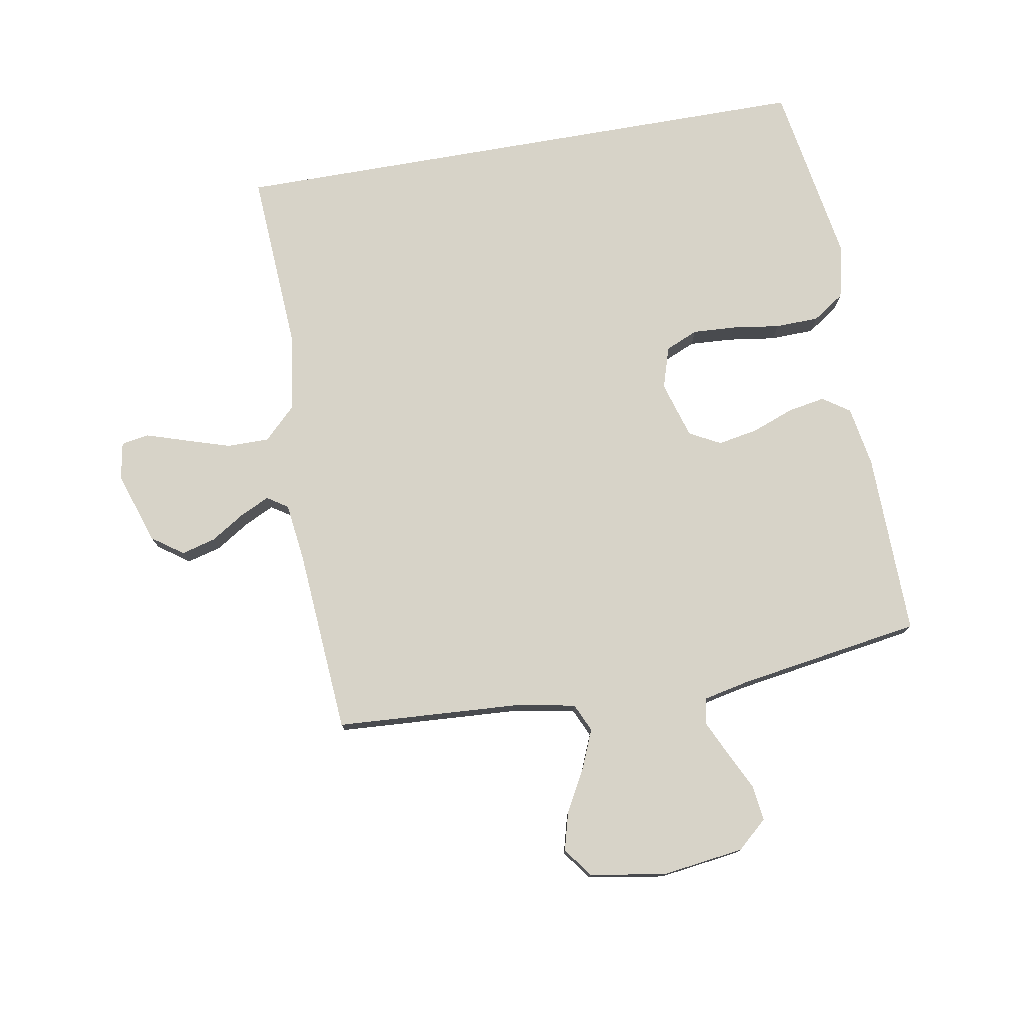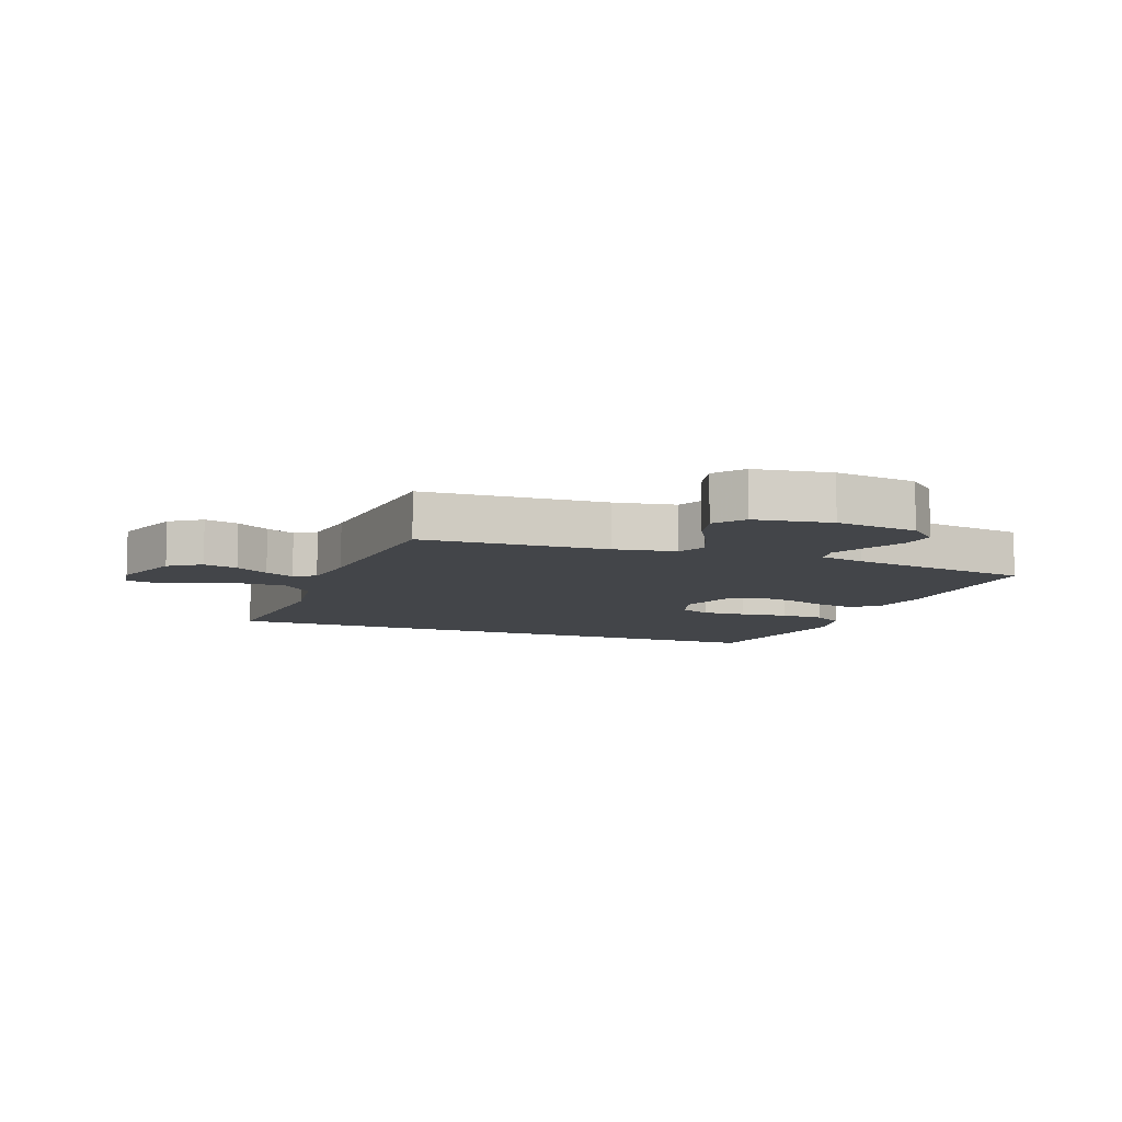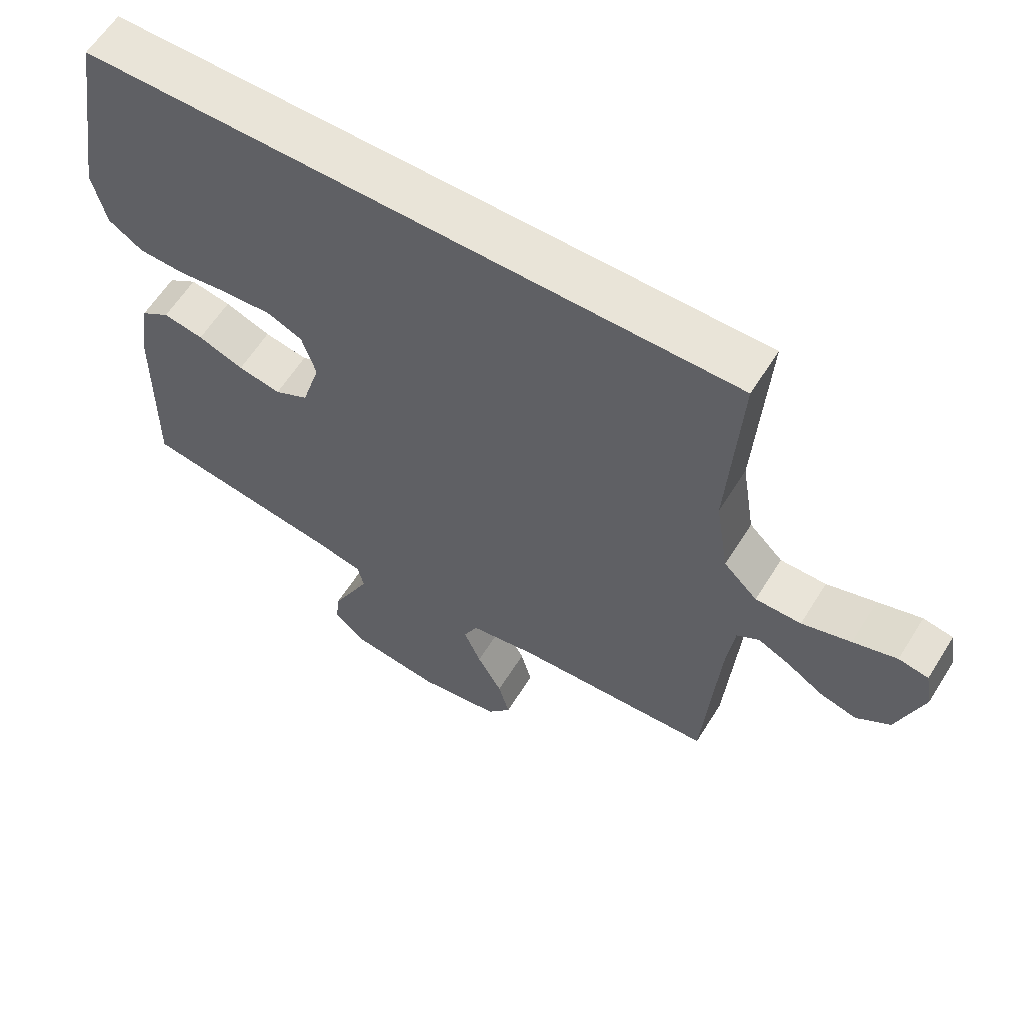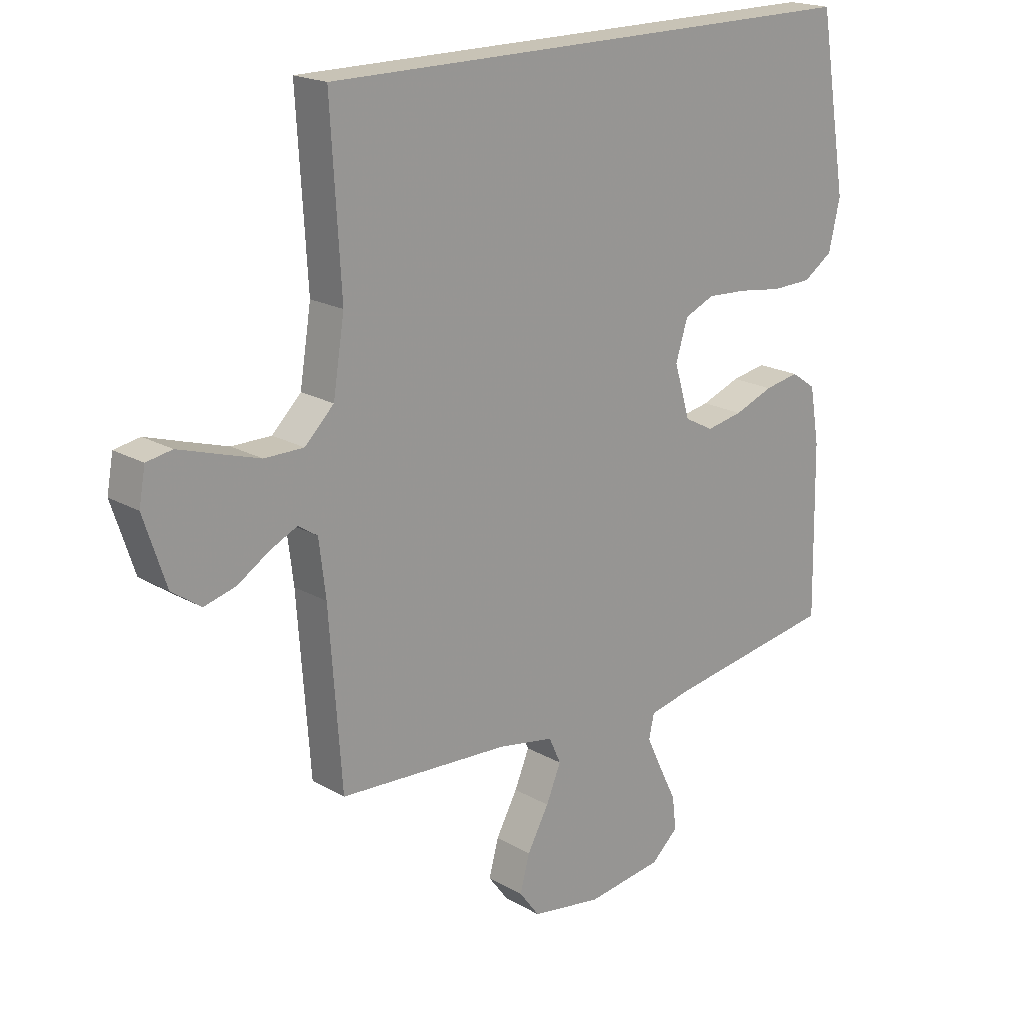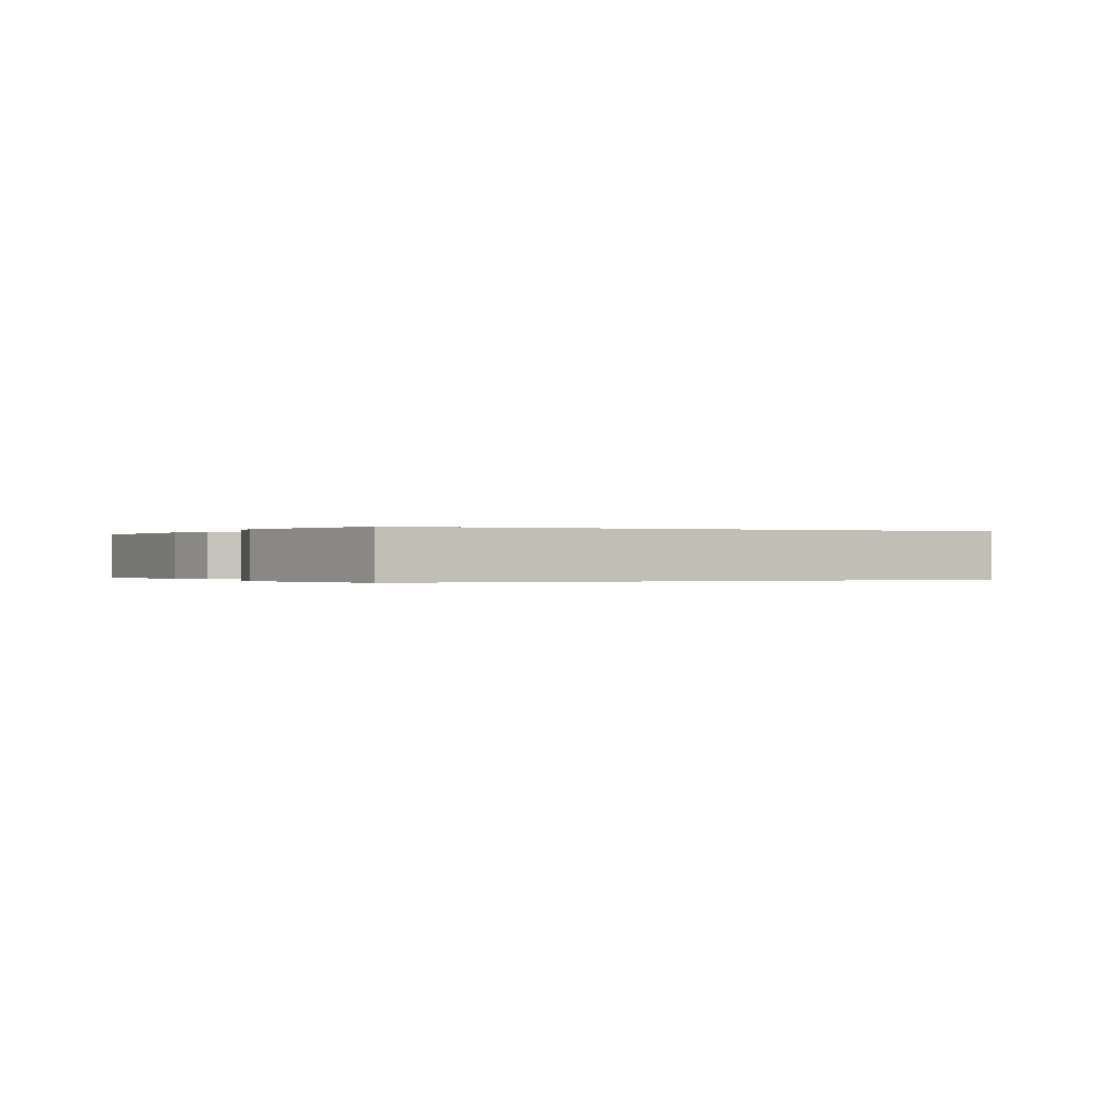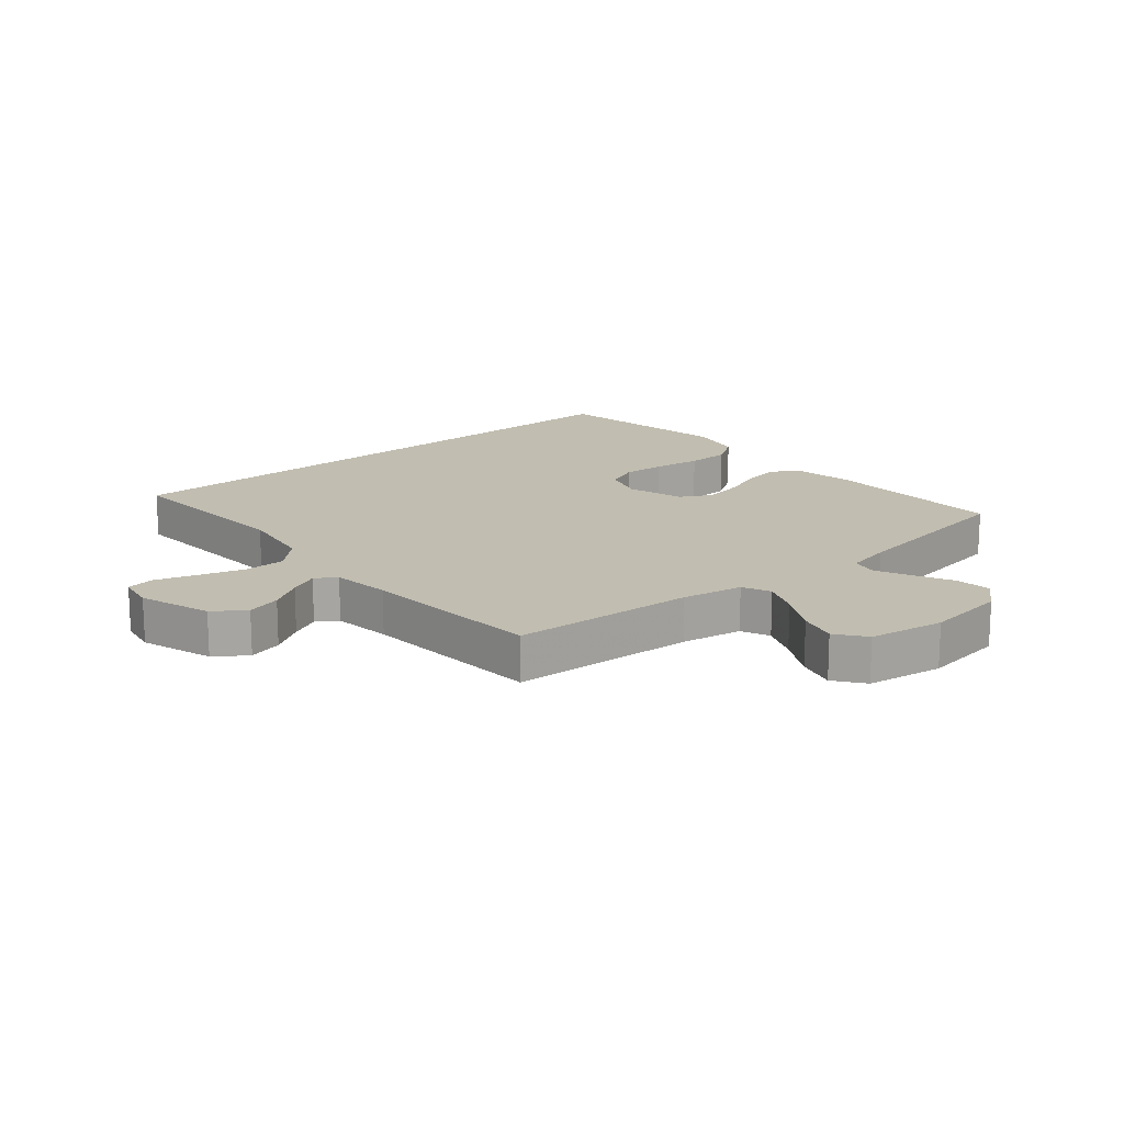
<metadata>
{"format":"obj","ext":"obj","renderer":"f3d","projection":"perspective","resolution":1024,"background":"white","views":[{"elev":76.7,"azim":170.1,"up":"+Y"},{"elev":-8.7,"azim":158.9,"up":"+Y"},{"elev":60.7,"azim":31.9,"up":"+Z"},{"elev":19.4,"azim":136.9,"up":"+Z"},{"elev":-0.1,"azim":-28.5,"up":"+Y"},{"elev":16.7,"azim":139.8,"up":"+Y"}]}
</metadata>
<code>
v 0.5 0.07 -0.5
v 0.2 0.07 -0.518
v 0.1 0.07 -0.536
v 0.079 0.07 -0.582
v 0.105 0.07 -0.644
v 0.143 0.07 -0.713
v 0.16 0.07 -0.776
v 0.124 0.07 -0.824
v 0 0.07 -0.844
v -0.134 0.07 -0.826
v -0.182 0.07 -0.783
v -0.175 0.07 -0.725
v -0.144 0.07 -0.662
v -0.117 0.07 -0.605
v -0.126 0.07 -0.563
v -0.2 0.07 -0.547
v -0.5 0.07 -0.5
v -0.495 0.07 -0.2
v -0.478 0.07 -0.101
v -0.434 0.07 -0.071
v -0.373 0.07 -0.082
v -0.304 0.07 -0.108
v -0.239 0.07 -0.12
v -0.188 0.07 -0.093
v -0.16 0.07 0
v -0.181 0.07 0.068
v -0.234 0.07 0.091
v -0.305 0.07 0.087
v -0.383 0.07 0.076
v -0.454 0.07 0.078
v -0.506 0.07 0.113
v -0.526 0.07 0.2
v -0.476 0.07 0.5
v 0.499 0.07 0.5
v 0.481 0.07 0.2
v 0.501 0.07 0.075
v 0.552 0.07 0.025
v 0.621 0.07 0.025
v 0.695 0.07 0.048
v 0.761 0.07 0.069
v 0.806 0.07 0.061
v 0.817 0.07 0
v 0.778 0.07 -0.118
v 0.727 0.07 -0.154
v 0.671 0.07 -0.139
v 0.616 0.07 -0.104
v 0.568 0.07 -0.081
v 0.534 0.07 -0.103
v 0.522 0.07 -0.2
v 0.5 0 -0.5
v 0.2 0 -0.518
v 0.1 0 -0.536
v 0.079 0 -0.582
v 0.105 0 -0.644
v 0.143 0 -0.713
v 0.16 0 -0.776
v 0.124 0 -0.824
v 0 0 -0.844
v -0.134 0 -0.826
v -0.182 0 -0.783
v -0.175 0 -0.725
v -0.144 0 -0.662
v -0.117 0 -0.605
v -0.126 0 -0.563
v -0.2 0 -0.547
v -0.5 0 -0.5
v -0.495 0 -0.2
v -0.478 0 -0.101
v -0.434 0 -0.071
v -0.373 0 -0.082
v -0.304 0 -0.108
v -0.239 0 -0.12
v -0.188 0 -0.093
v -0.16 0 0
v -0.181 0 0.068
v -0.234 0 0.091
v -0.305 0 0.087
v -0.383 0 0.076
v -0.454 0 0.078
v -0.506 0 0.113
v -0.526 0 0.2
v -0.476 0 0.5
v 0.499 0 0.5
v 0.481 0 0.2
v 0.501 0 0.075
v 0.552 0 0.025
v 0.621 0 0.025
v 0.695 0 0.048
v 0.761 0 0.069
v 0.806 0 0.061
v 0.817 0 0
v 0.778 0 -0.118
v 0.727 0 -0.154
v 0.671 0 -0.139
v 0.616 0 -0.104
v 0.568 0 -0.081
v 0.534 0 -0.103
v 0.522 0 -0.2
f 44 45 46
f 43 44 46
f 42 43 46
f 41 42 46
f 40 41 46
f 39 40 46
f 38 39 46 47
f 37 38 47 48
f 33 34 35
f 32 33 35
f 31 32 35
f 30 31 35
f 29 30 35
f 28 29 35
f 27 28 35
f 26 27 35 36
f 36 37 48
f 26 36 48
f 25 26 48
f 20 21 22
f 19 20 22
f 18 19 22
f 17 18 22
f 16 17 22
f 15 16 22 23
f 11 12 13
f 10 11 13
f 9 10 13
f 8 9 13
f 7 8 13
f 6 7 13
f 5 6 13
f 4 5 13 14
f 3 4 14 15
f 49 1 2
f 2 3 15
f 49 2 15
f 48 49 15
f 25 48 15
f 24 25 15
f 15 23 24
f 95 94 93
f 95 93 92
f 95 92 91
f 95 91 90
f 95 90 89
f 95 89 88
f 96 95 88 87
f 97 96 87 86
f 84 83 82
f 84 82 81
f 84 81 80
f 84 80 79
f 84 79 78
f 84 78 77
f 84 77 76
f 85 84 76 75
f 97 86 85
f 97 85 75
f 97 75 74
f 71 70 69
f 71 69 68
f 71 68 67
f 71 67 66
f 71 66 65
f 72 71 65 64
f 62 61 60
f 62 60 59
f 62 59 58
f 62 58 57
f 62 57 56
f 62 56 55
f 62 55 54
f 63 62 54 53
f 64 63 53 52
f 51 50 98
f 64 52 51
f 64 51 98
f 64 98 97
f 64 97 74
f 64 74 73
f 73 72 64
f 1 50 51 2
f 2 51 52 3
f 3 52 53 4
f 4 53 54 5
f 5 54 55 6
f 6 55 56 7
f 7 56 57 8
f 8 57 58 9
f 9 58 59 10
f 10 59 60 11
f 11 60 61 12
f 12 61 62 13
f 13 62 63 14
f 14 63 64 15
f 15 64 65 16
f 16 65 66 17
f 17 66 67 18
f 18 67 68 19
f 19 68 69 20
f 20 69 70 21
f 21 70 71 22
f 22 71 72 23
f 23 72 73 24
f 24 73 74 25
f 25 74 75 26
f 26 75 76 27
f 27 76 77 28
f 28 77 78 29
f 29 78 79 30
f 30 79 80 31
f 31 80 81 32
f 32 81 82 33
f 33 82 83 34
f 34 83 84 35
f 35 84 85 36
f 36 85 86 37
f 37 86 87 38
f 38 87 88 39
f 39 88 89 40
f 40 89 90 41
f 41 90 91 42
f 42 91 92 43
f 43 92 93 44
f 44 93 94 45
f 45 94 95 46
f 46 95 96 47
f 47 96 97 48
f 48 97 98 49
f 49 98 50 1

</code>
